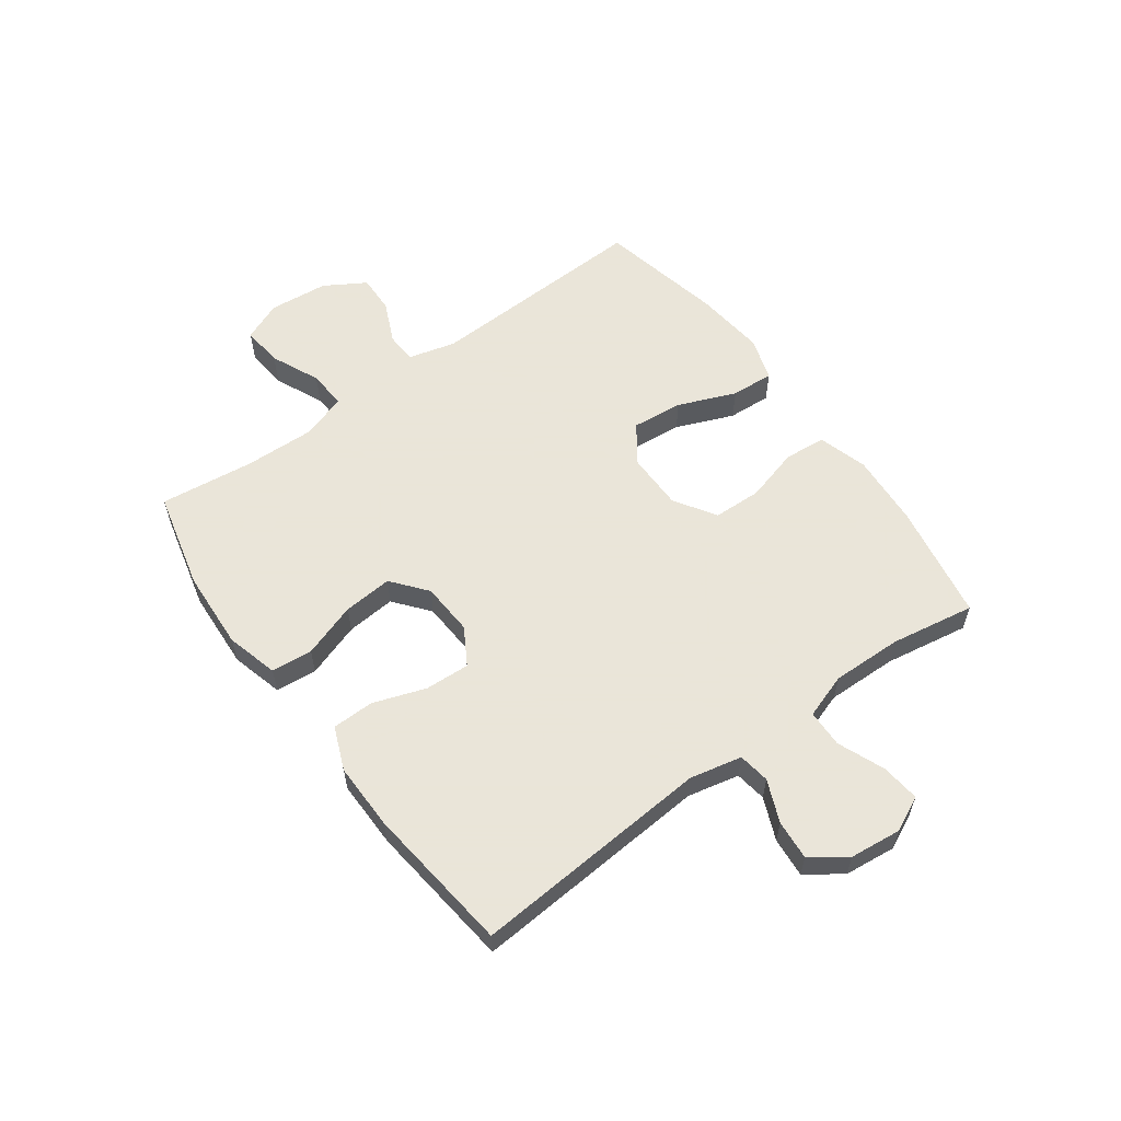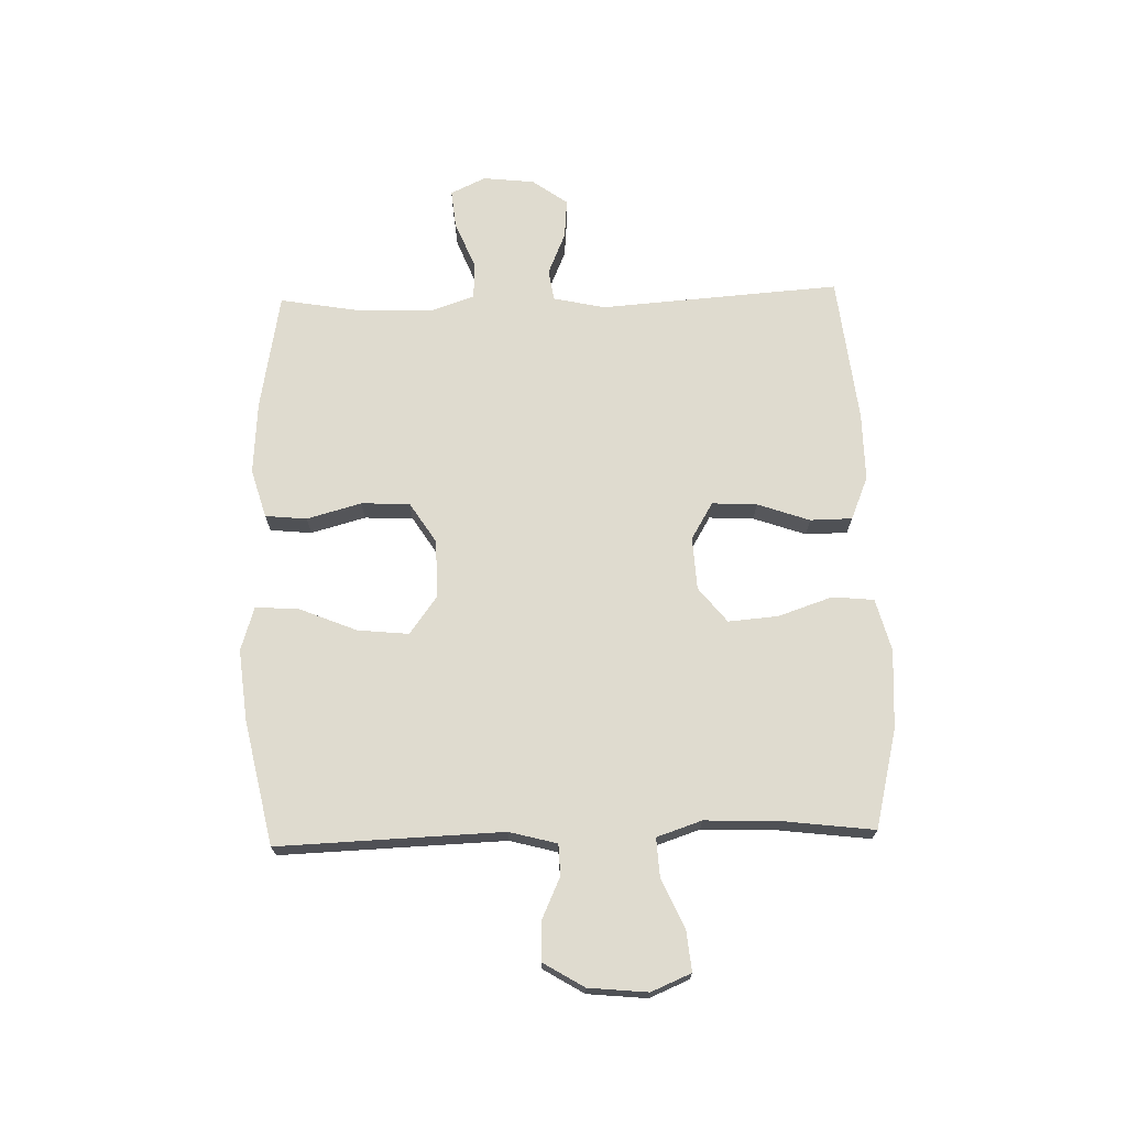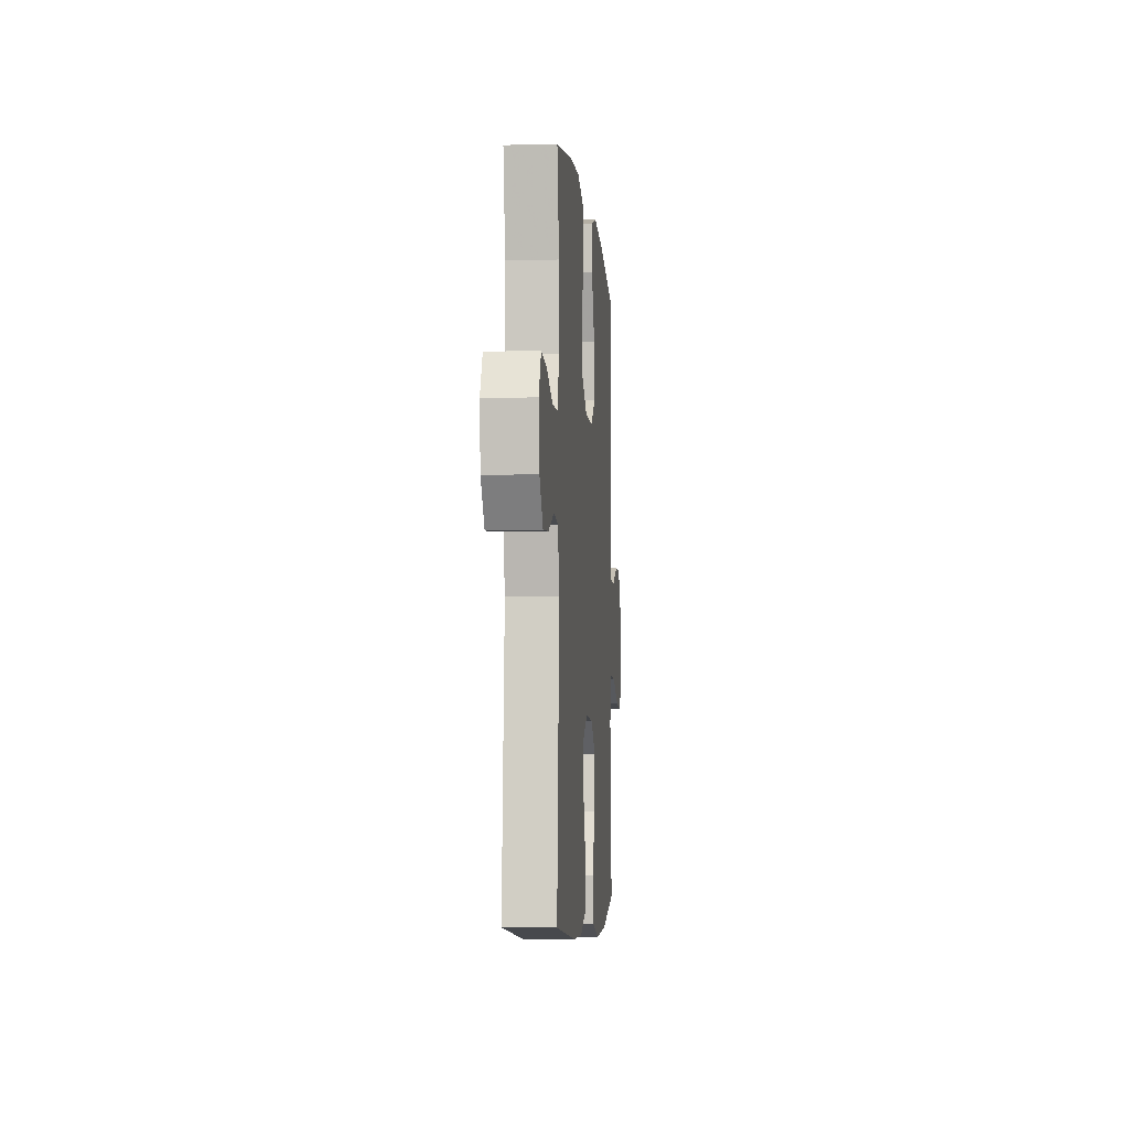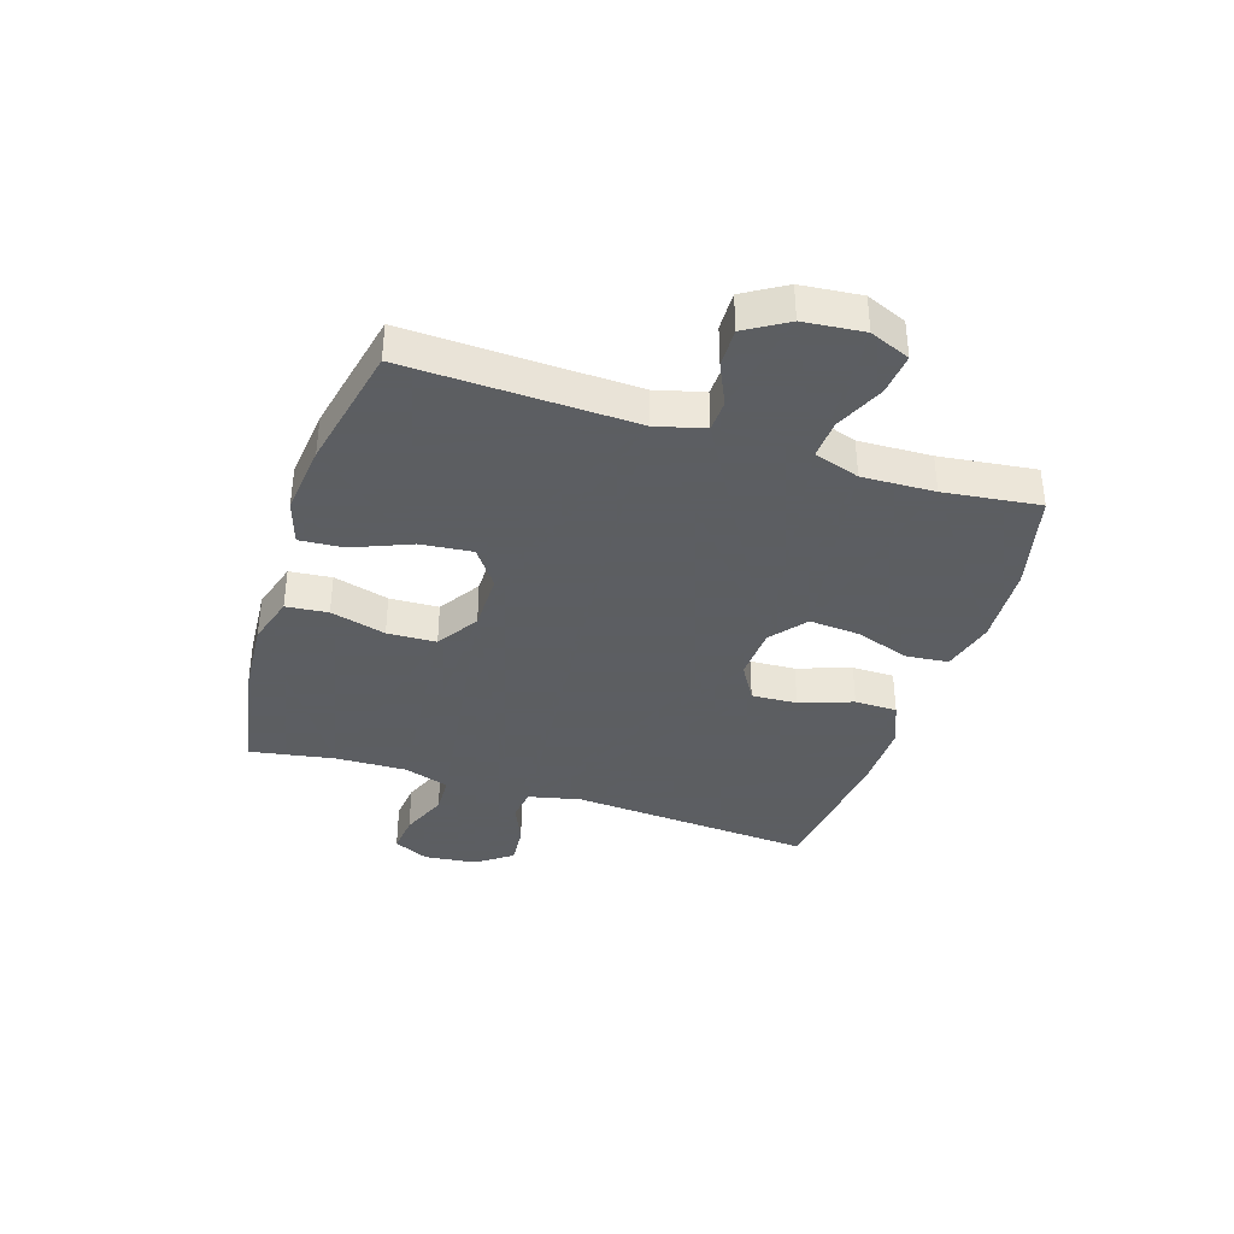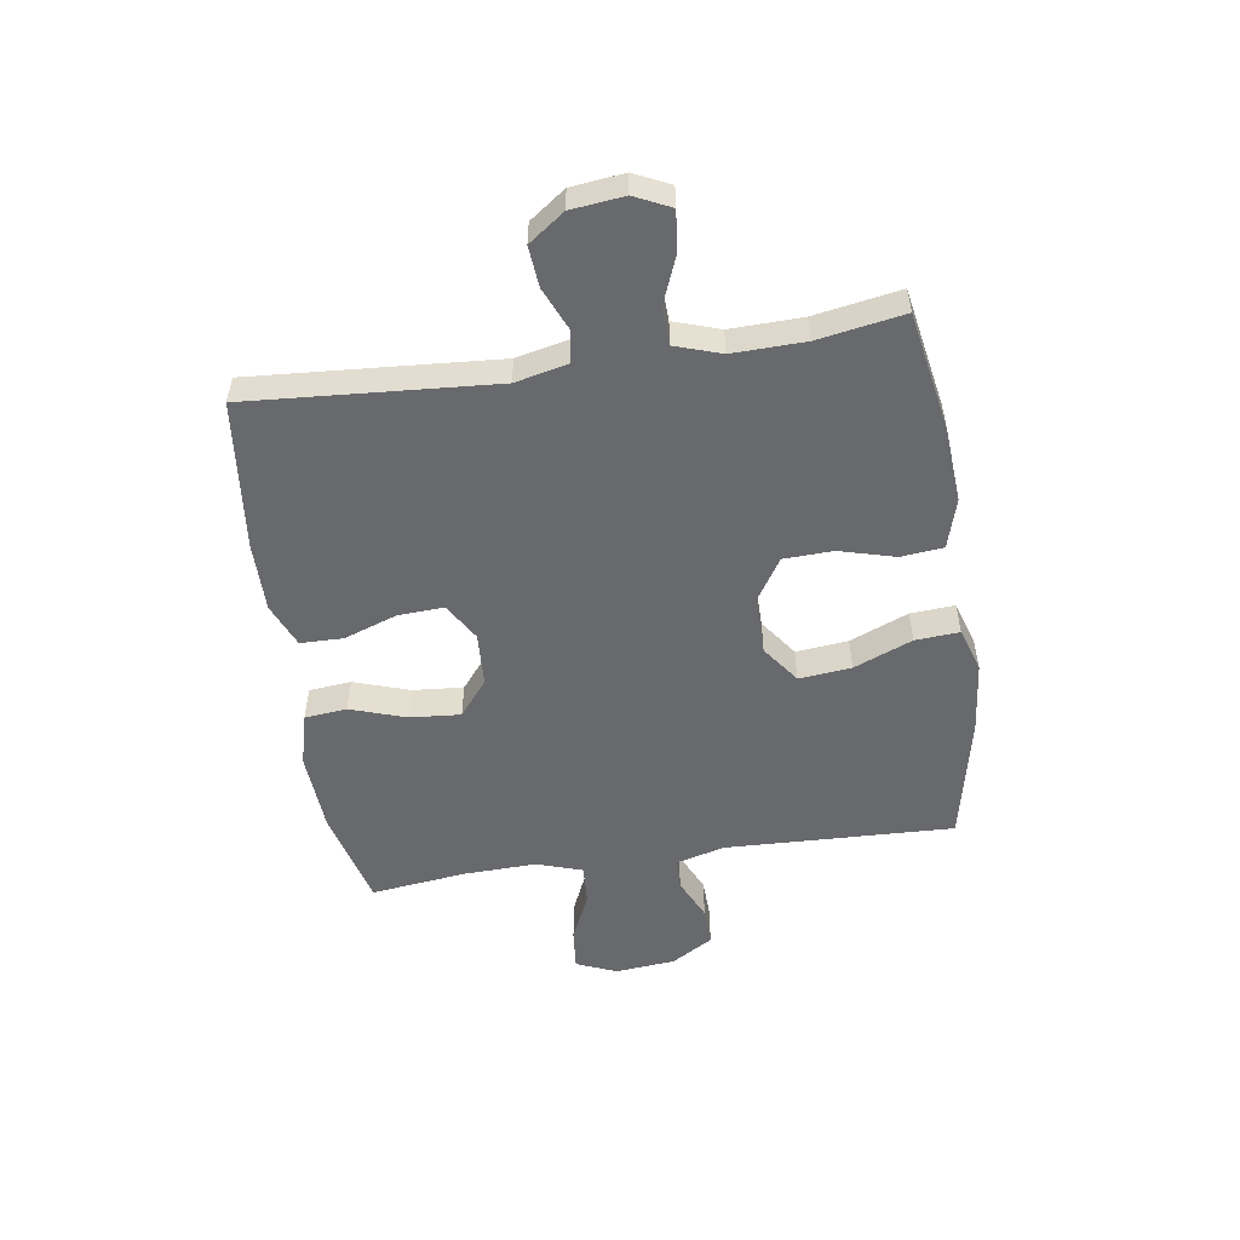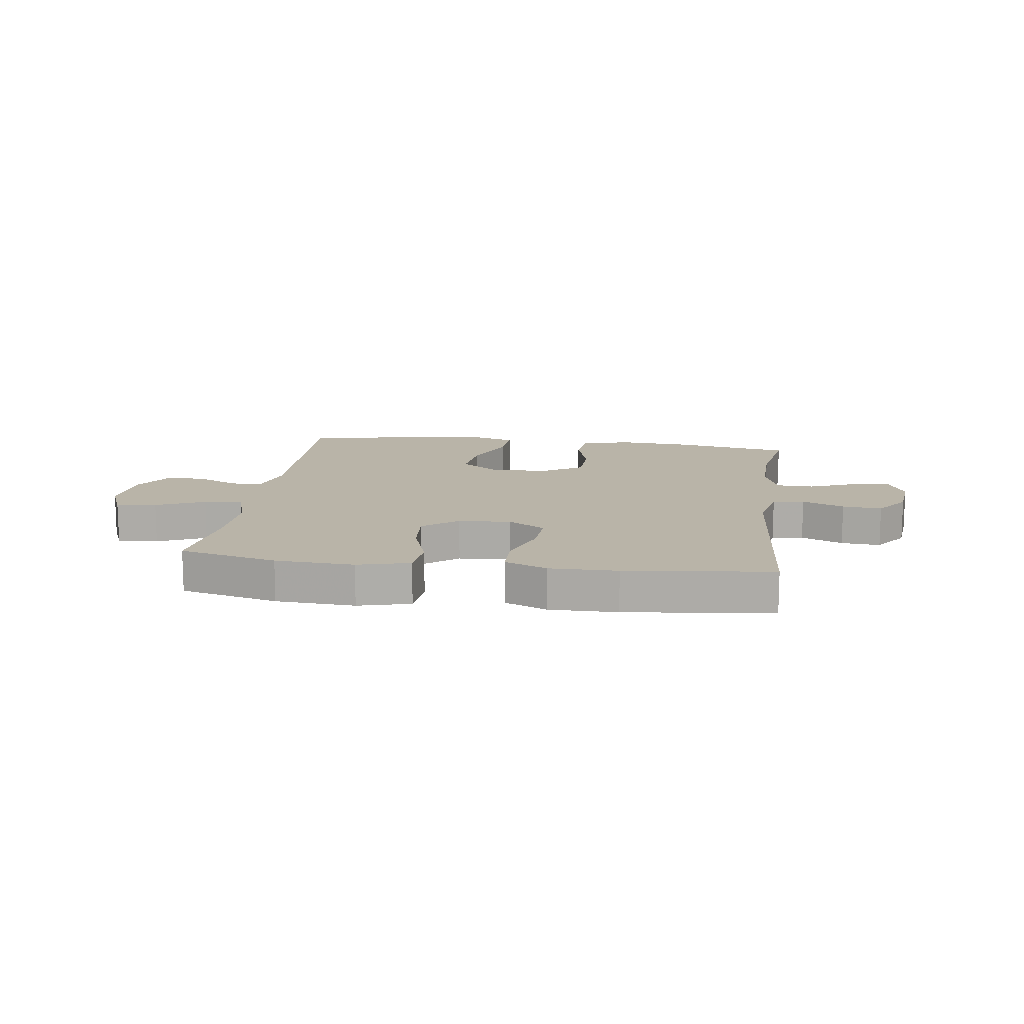
<metadata>
{"format":"obj","ext":"obj","renderer":"f3d","projection":"perspective","resolution":1024,"background":"white","views":[{"elev":58.6,"azim":-126.2,"up":"+Y"},{"elev":70.3,"azim":88.4,"up":"+Y"},{"elev":-5.5,"azim":-85.0,"up":"+Z"},{"elev":-37.4,"azim":72.2,"up":"+Y"},{"elev":-52.7,"azim":-81.4,"up":"+Y"},{"elev":13.3,"azim":-172.2,"up":"+Y"}]}
</metadata>
<code>
v -0.5 0.07 -0.5
v -0.47 0.07 -0.082
v -0.49 0.07 0.008
v -0.545 0.07 0.016
v -0.618 0.07 -0.015
v -0.687 0.07 -0.021
v -0.731 0.07 0.04
v -0.741 0.07 0.13
v -0.712 0.07 0.191
v -0.645 0.07 0.184
v -0.563 0.07 0.151
v -0.498 0.07 0.153
v -0.472 0.07 0.231
v -0.475 0.07 0.354
v -0.5 0.07 0.5
v -0.295 0.07 0.537
v -0.168 0.07 0.546
v -0.083 0.07 0.521
v -0.076 0.07 0.449
v -0.102 0.07 0.354
v -0.099 0.07 0.27
v -0.027 0.07 0.224
v 0.074 0.07 0.224
v 0.139 0.07 0.271
v 0.13 0.07 0.36
v 0.089 0.07 0.46
v 0.084 0.07 0.535
v 0.16 0.07 0.559
v 0.283 0.07 0.546
v 0.5 0.07 0.5
v 0.486 0.07 0.11
v 0.508 0.07 0.027
v 0.562 0.07 0.025
v 0.634 0.07 0.058
v 0.701 0.07 0.06
v 0.744 0.07 -0.011
v 0.754 0.07 -0.114
v 0.725 0.07 -0.183
v 0.654 0.07 -0.176
v 0.569 0.07 -0.138
v 0.502 0.07 -0.134
v 0.476 0.07 -0.212
v 0.48 0.07 -0.336
v 0.5 0.07 -0.5
v 0.329 0.07 -0.542
v 0.191 0.07 -0.55
v 0.1 0.07 -0.526
v 0.093 0.07 -0.454
v 0.125 0.07 -0.359
v 0.132 0.07 -0.273
v 0.071 0.07 -0.224
v -0.021 0.07 -0.219
v -0.085 0.07 -0.257
v -0.081 0.07 -0.335
v -0.049 0.07 -0.426
v -0.05 0.07 -0.499
v -0.125 0.07 -0.53
v -0.243 0.07 -0.529
v -0.5 0 -0.5
v -0.47 0 -0.082
v -0.49 0 0.008
v -0.545 0 0.016
v -0.618 0 -0.015
v -0.687 0 -0.021
v -0.731 0 0.04
v -0.741 0 0.13
v -0.712 0 0.191
v -0.645 0 0.184
v -0.563 0 0.151
v -0.498 0 0.153
v -0.472 0 0.231
v -0.475 0 0.354
v -0.5 0 0.5
v -0.295 0 0.537
v -0.168 0 0.546
v -0.083 0 0.521
v -0.076 0 0.449
v -0.102 0 0.354
v -0.099 0 0.27
v -0.027 0 0.224
v 0.074 0 0.224
v 0.139 0 0.271
v 0.13 0 0.36
v 0.089 0 0.46
v 0.084 0 0.535
v 0.16 0 0.559
v 0.283 0 0.546
v 0.5 0 0.5
v 0.486 0 0.11
v 0.508 0 0.027
v 0.562 0 0.025
v 0.634 0 0.058
v 0.701 0 0.06
v 0.744 0 -0.011
v 0.754 0 -0.114
v 0.725 0 -0.183
v 0.654 0 -0.176
v 0.569 0 -0.138
v 0.502 0 -0.134
v 0.476 0 -0.212
v 0.48 0 -0.336
v 0.5 0 -0.5
v 0.329 0 -0.542
v 0.191 0 -0.55
v 0.1 0 -0.526
v 0.093 0 -0.454
v 0.125 0 -0.359
v 0.132 0 -0.273
v 0.071 0 -0.224
v -0.021 0 -0.219
v -0.085 0 -0.257
v -0.081 0 -0.335
v -0.049 0 -0.426
v -0.05 0 -0.499
v -0.125 0 -0.53
v -0.243 0 -0.529
f 57 58 1 2
f 54 55 56 57
f 53 54 57 2
f 52 53 2 3
f 51 52 3
f 46 47 48 49
f 46 49 50
f 43 44 45 46
f 42 43 46 50
f 41 42 50 51
f 37 38 39 40
f 37 40 41
f 36 37 41
f 33 34 35 36
f 32 33 36 41
f 31 32 41 51
f 25 26 27 28
f 24 25 28 29
f 17 18 19 20
f 17 20 21
f 14 15 16 17
f 13 14 17 21
f 12 13 21 22
f 8 9 10 11
f 8 11 12
f 7 8 12
f 4 5 6 7
f 4 7 12 22
f 31 51 3
f 24 29 30 31
f 23 24 31
f 22 23 31
f 3 4 22 31
f 60 59 116 115
f 115 114 113 112
f 60 115 112 111
f 61 60 111 110
f 61 110 109
f 107 106 105 104
f 108 107 104
f 104 103 102 101
f 108 104 101 100
f 109 108 100 99
f 98 97 96 95
f 99 98 95
f 99 95 94
f 94 93 92 91
f 99 94 91 90
f 109 99 90 89
f 86 85 84 83
f 87 86 83 82
f 78 77 76 75
f 79 78 75
f 75 74 73 72
f 79 75 72 71
f 80 79 71 70
f 69 68 67 66
f 70 69 66
f 70 66 65
f 65 64 63 62
f 80 70 65 62
f 61 109 89
f 89 88 87 82
f 89 82 81
f 89 81 80
f 89 80 62 61
f 1 59 60 2
f 2 60 61 3
f 3 61 62 4
f 4 62 63 5
f 5 63 64 6
f 6 64 65 7
f 7 65 66 8
f 8 66 67 9
f 9 67 68 10
f 10 68 69 11
f 11 69 70 12
f 12 70 71 13
f 13 71 72 14
f 14 72 73 15
f 15 73 74 16
f 16 74 75 17
f 17 75 76 18
f 18 76 77 19
f 19 77 78 20
f 20 78 79 21
f 21 79 80 22
f 22 80 81 23
f 23 81 82 24
f 24 82 83 25
f 25 83 84 26
f 26 84 85 27
f 27 85 86 28
f 28 86 87 29
f 29 87 88 30
f 30 88 89 31
f 31 89 90 32
f 32 90 91 33
f 33 91 92 34
f 34 92 93 35
f 35 93 94 36
f 36 94 95 37
f 37 95 96 38
f 38 96 97 39
f 39 97 98 40
f 40 98 99 41
f 41 99 100 42
f 42 100 101 43
f 43 101 102 44
f 44 102 103 45
f 45 103 104 46
f 46 104 105 47
f 47 105 106 48
f 48 106 107 49
f 49 107 108 50
f 50 108 109 51
f 51 109 110 52
f 52 110 111 53
f 53 111 112 54
f 54 112 113 55
f 55 113 114 56
f 56 114 115 57
f 57 115 116 58
f 58 116 59 1

</code>
